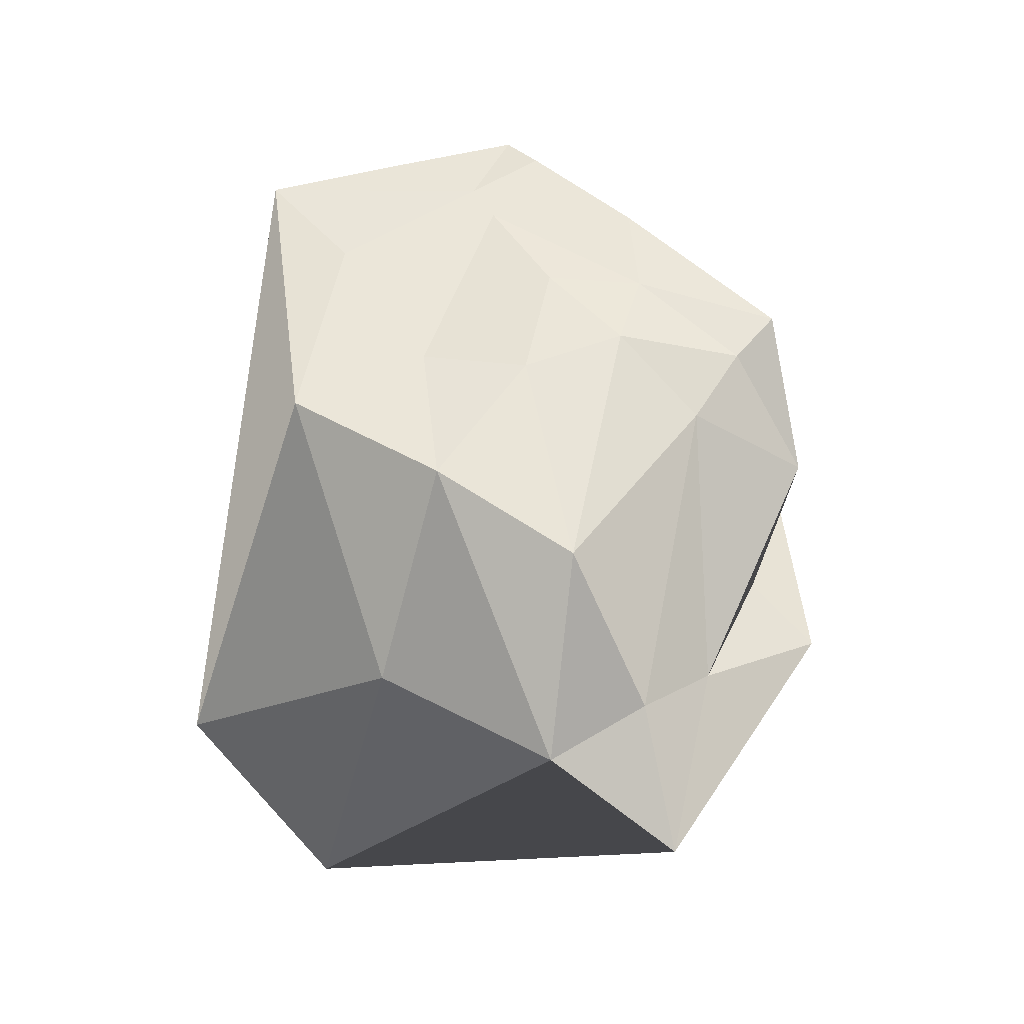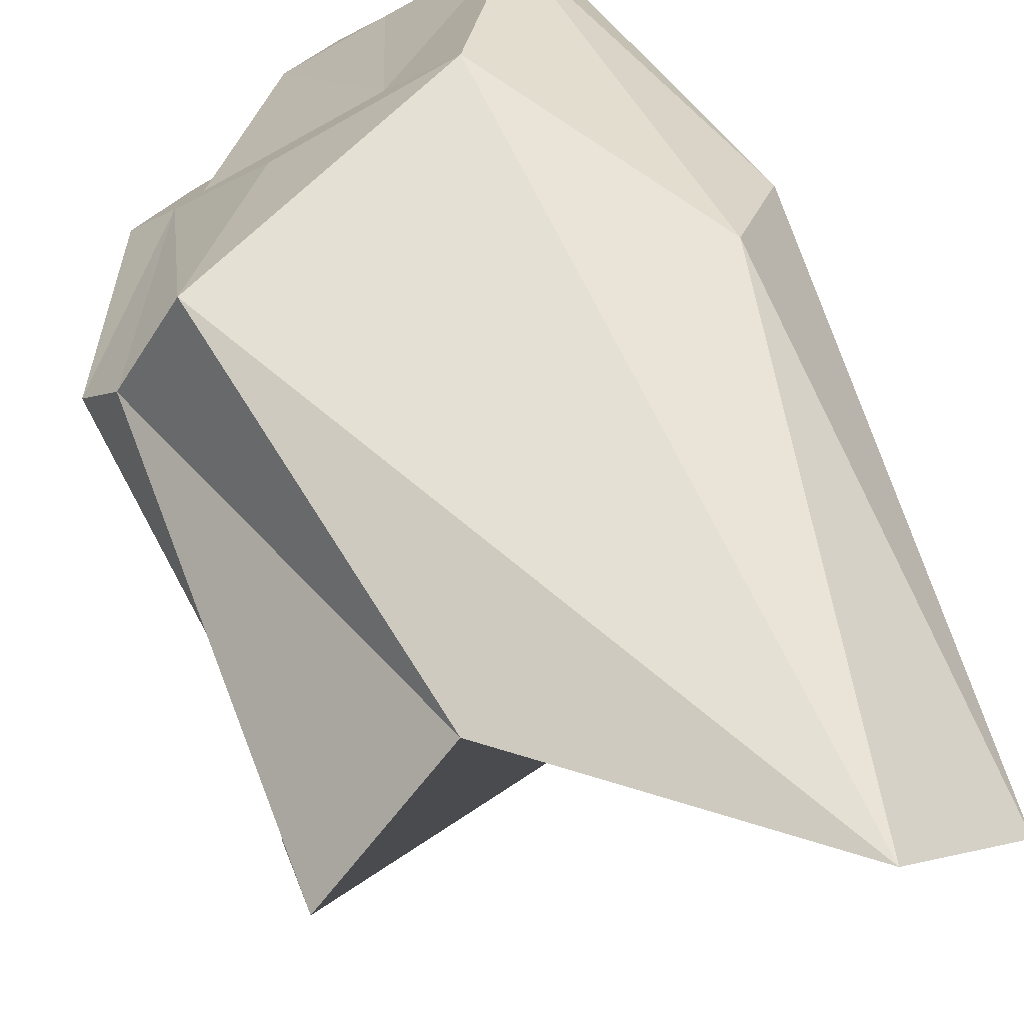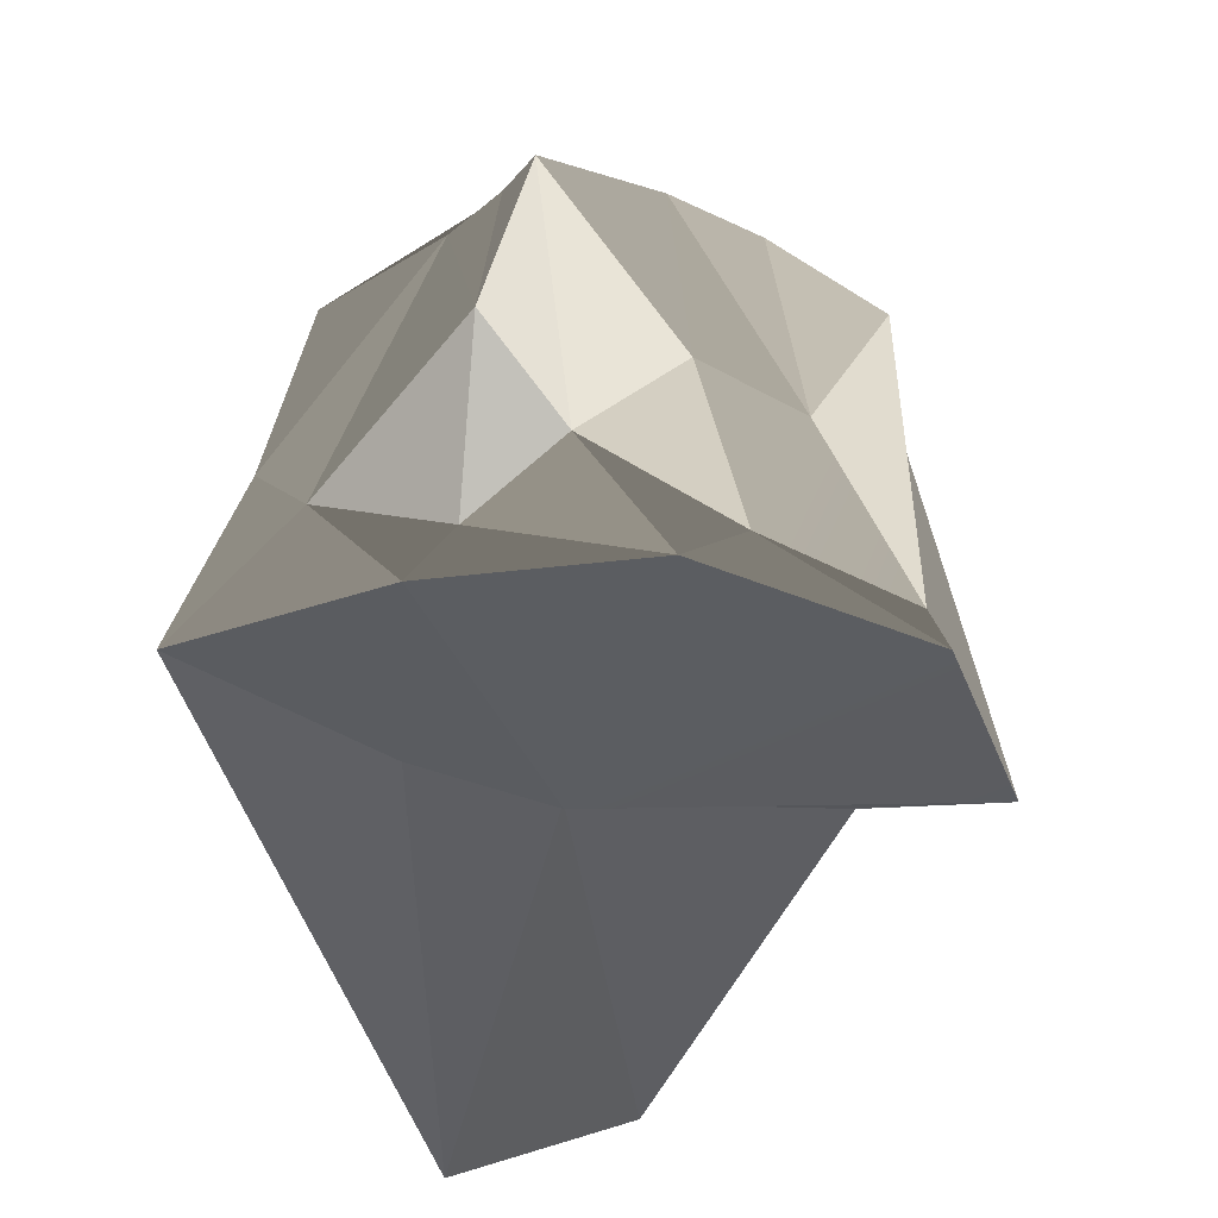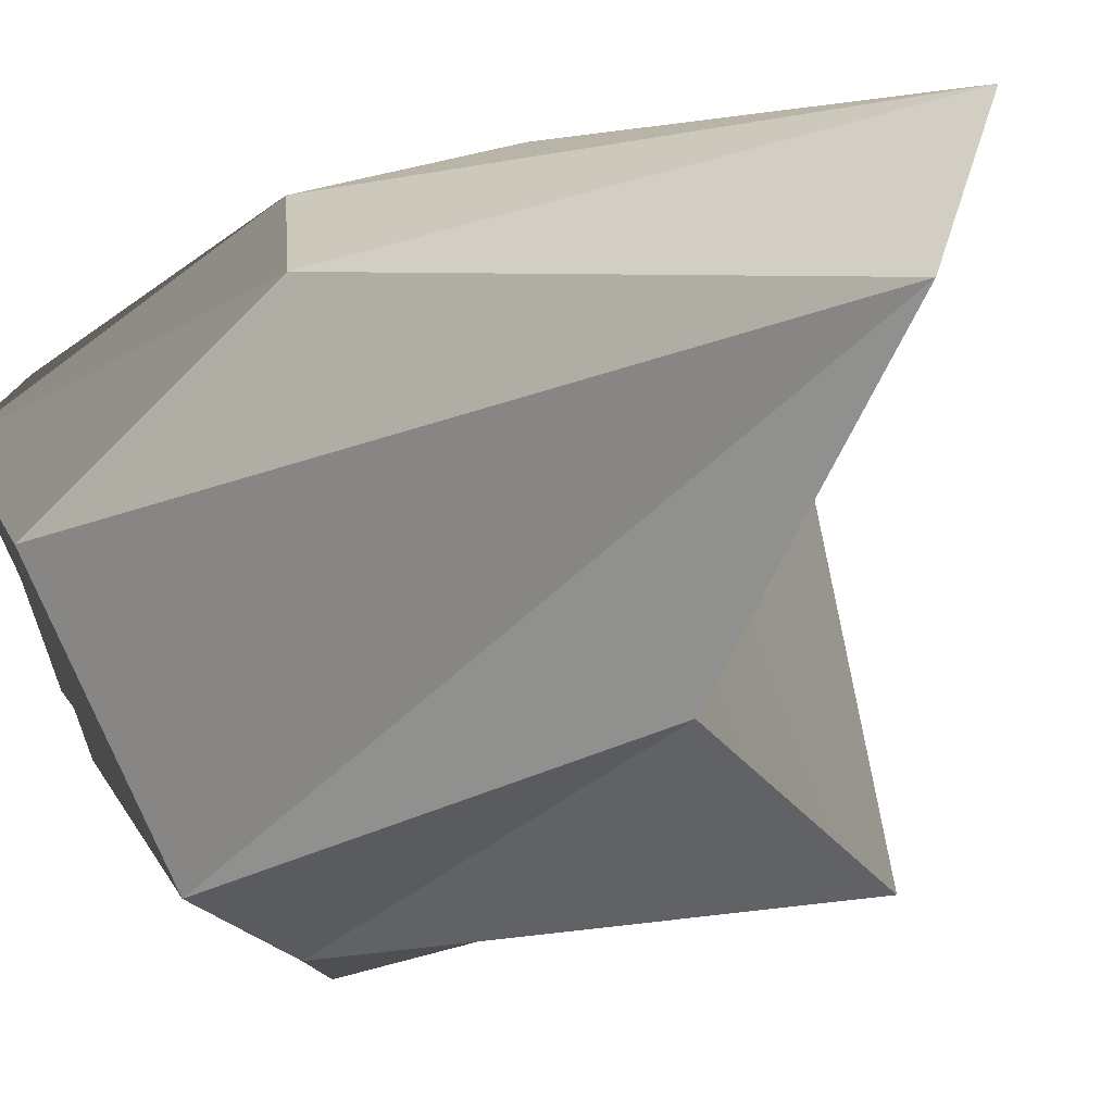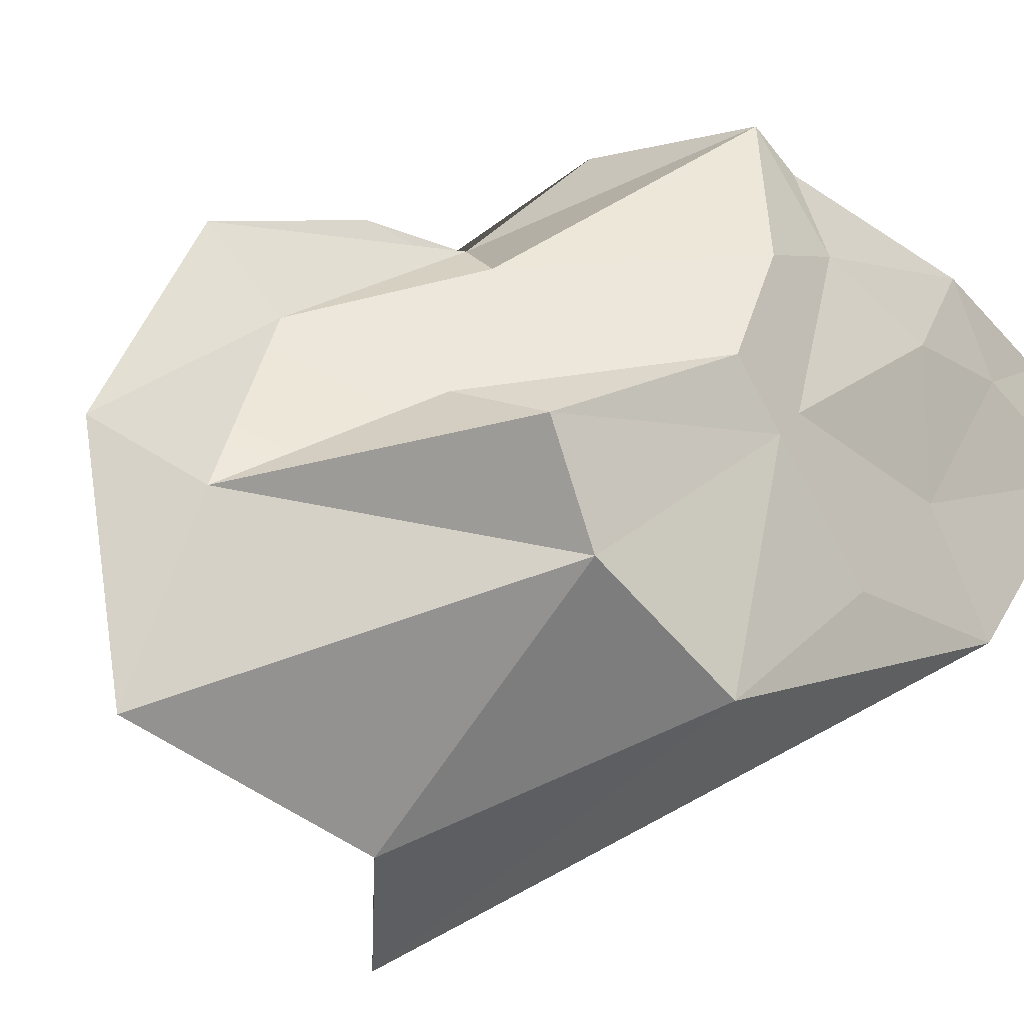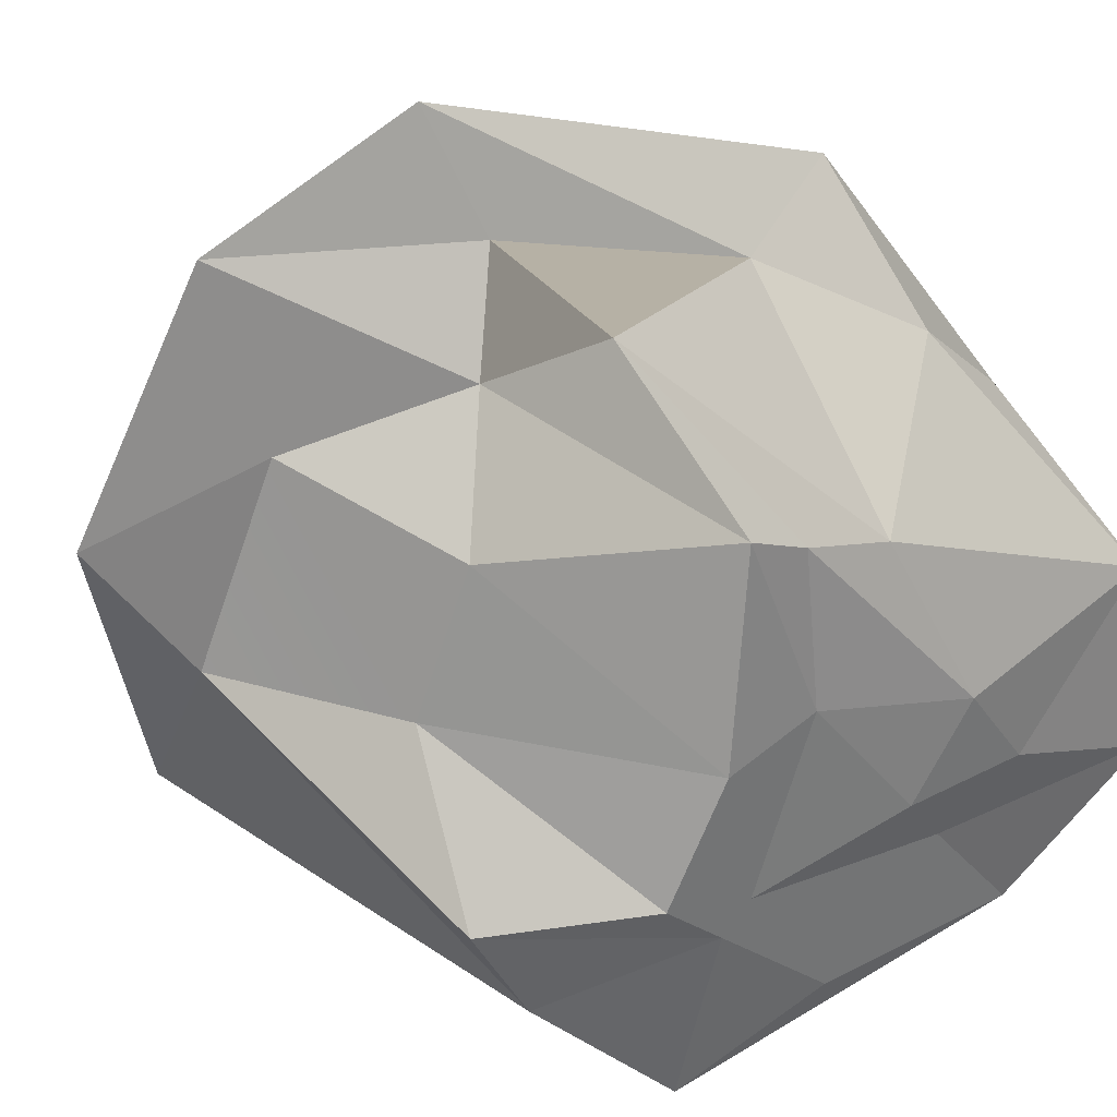
<metadata>
{"format":"obj","ext":"obj","renderer":"f3d","projection":"perspective","resolution":1024,"background":"white","views":[{"elev":57.5,"azim":-77.4,"up":"+Y"},{"elev":-77.1,"azim":-150.9,"up":"+Z"},{"elev":-33.9,"azim":30.1,"up":"+Y"},{"elev":-79.7,"azim":-72.0,"up":"+Z"},{"elev":-20.5,"azim":132.1,"up":"+Z"},{"elev":36.4,"azim":145.9,"up":"+Z"}]}
</metadata>
<code>
g Icosphere_(29)
v -131.5 286 281.5
v -131 286 280
v -130 286 281
v -131 285 284
v -130 286 281
v -129 281 282
v -131.5 286 281.5
v -130 286 281
v -131 285 284
v -132 285 283.5
v -131.5 286 281.5
v -131 285 284
v -132.5 287 280
v -131 286 280
v -131.5 286 281.5
v -130.5 286 278.5
v -133.5 287 281.5
v -131.5 286 281.5
v -132 285 283.5
v -132.5 287 280
v -131.5 286 281.5
v -133.5 287 281.5
v -134.5 287 280
v -132.5 287 280
v -133.5 287 281.5
v -134 286 278
v -132.5 287 280
v -134.5 287 280
v -130.5 286 278.5
v -132.5 287 280
v -134 286 278
v -132 286 276
v -130.5 286 278.5
v -134 286 278
v -129 286 279
v -131 286 280
v -130.5 286 278.5
v -130 286 278
v -130.5 286 278.5
v -132 286 276
v -129 286 279
v -127 284 278
v -129 286 279
v -130 286 278
v -130 286 281
v -131 286 280
v -129 286 279
v -128 281 279.5
v -129 286 279
v -127 284 278
v -130 286 281
v -129 286 279
v -128 281 279.5
v -129 281 282
v -130 286 281
v -128 281 279.5
v -137.5 286 281.5
v -134.5 287 280
v -133.5 287 281.5
v -133.5 285 283
v -133.5 287 281.5
v -132 285 283.5
v -137.5 286 281.5
v -133.5 287 281.5
v -133.5 285 283
v -137.5 281 283
v -137.5 286 281.5
v -133.5 285 283
v -131.5 281 285
v -132 285 283.5
v -131 285 284
v -130.5 279 283.5
v -131 285 284
v -129 281 282
v -131.5 281 285
v -131 285 284
v -130.5 279 283.5
v -132 277 284.5
v -131.5 281 285
v -130.5 279 283.5
v -128 277 282
v -129 281 282
v -128 281 279.5
v -126.5 277 278.5
v -126.5 277 278.5
v -128 281 279.5
v -127 284 278
v -125.5 275 280
v -128 277 282
v -126.5 277 278.5
v -128 284 276
v -127 284 278
v -130 286 278
v -130 285 274
v -130 286 278
v -132 286 276
v -128 284 276
v -130 286 278
v -130 285 274
v -130.5 277 273
v -128 284 276
v -130 285 274
v -135.5 286 276
v -132 286 276
v -134 286 278
v -137 287 279
v -134 286 278
v -134.5 287 280
v -135.5 286 276
v -134 286 278
v -137 287 279
v -138 281 278
v -135.5 286 276
v -137 287 279
v -132 275 286
v -135 275 281.5
v -138.5 277 284
v -135.5 279 284
v -138.5 277 284
v -137.5 281 283
v -132 275 286
v -138.5 277 284
v -135.5 279 284
v -132 277 284.5
v -132 275 286
v -135.5 279 284
v -132.7 274.2 280
v -135 275 281.5
v -132 275 286
v -128 275 284.5
v -132 275 286
v -132 277 284.5
v -132.7 274.2 280
v -132 275 286
v -128 275 284.5
v -125.5 275 280
v -132.7 274.2 280
v -128 275 284.5
v -126.5 275 275
v -133.7 275.4 278.4
v -135 275 281.5
v -132.7 274.2 280
v -133.7 275.4 278.4
v -132.7 274.2 280
v -126.5 275 275
v -130.5 277 273
v -137.5 270 276
v -135 275 281.5
v -133.7 275.4 278.4
v -135.5 272 272.5
v -133.7 275.4 278.4
v -130.5 277 273
v -137.5 270 276
v -133.7 275.4 278.4
v -135.5 272 272.5
v -138 281 278
v -137.5 270 276
v -135.5 272 272.5
v -138.5 277 284
v -135 275 281.5
v -137.5 270 276
v -139 281 281.5
v -137.5 270 276
v -138 281 278
v -138.5 277 284
v -137.5 270 276
v -139 281 281.5
v -137.5 281 283
v -138.5 277 284
v -139 281 281.5
v -131.5 281 285
v -132 277 284.5
v -135.5 279 284
v -133.5 285 283
v -135.5 279 284
v -137.5 281 283
v -131.5 281 285
v -135.5 279 284
v -133.5 285 283
v -132 285 283.5
v -131.5 281 285
v -133.5 285 283
v -128 277 282
v -125.5 275 280
v -128 275 284.5
v -130.5 279 283.5
v -128 275 284.5
v -132 277 284.5
v -128 277 282
v -128 275 284.5
v -130.5 279 283.5
v -129 281 282
v -128 277 282
v -130.5 279 283.5
v -128 284 276
v -130.5 277 273
v -126.5 275 275
v -126.5 277 278.5
v -126.5 275 275
v -125.5 275 280
v -128 284 276
v -126.5 275 275
v -126.5 277 278.5
v -127 284 278
v -128 284 276
v -126.5 277 278.5
v -135.5 286 276
v -138 281 278
v -135.5 272 272.5
v -130 285 274
v -135.5 272 272.5
v -130.5 277 273
v -135.5 286 276
v -135.5 272 272.5
v -130 285 274
v -132 286 276
v -135.5 286 276
v -130 285 274
v -137.5 286 281.5
v -137.5 281 283
v -139 281 281.5
v -137 287 279
v -139 281 281.5
v -138 281 278
v -137.5 286 281.5
v -139 281 281.5
v -137 287 279
v -134.5 287 280
v -137.5 286 281.5
v -137 287 279
g Icosphere_(29)_0
f 3 2 1
f 6 5 4
f 9 8 7
f 12 11 10
f 15 14 13
f 13 14 16
f 19 18 17
f 22 21 20
f 25 24 23
f 28 27 26
f 31 30 29
f 34 33 32
f 37 36 35
f 40 39 38
f 38 39 41
f 44 43 42
f 47 46 45
f 50 49 48
f 53 52 51
f 56 55 54
f 59 58 57
f 62 61 60
f 65 64 63
f 68 67 66
f 71 70 69
f 74 73 72
f 77 76 75
f 80 79 78
f 83 82 81
f 84 83 81
f 87 86 85
f 90 89 88
f 93 92 91
f 96 95 94
f 99 98 97
f 102 101 100
f 105 104 103
f 108 107 106
f 111 110 109
f 114 113 112
f 117 116 115
f 120 119 118
f 123 122 121
f 126 125 124
f 129 128 127
f 132 131 130
f 135 134 133
f 138 137 136
f 136 137 139
f 142 141 140
f 145 144 143
f 145 143 146
f 149 148 147
f 152 151 150
f 155 154 153
f 158 157 156
f 161 160 159
f 164 163 162
f 167 166 165
f 170 169 168
f 173 172 171
f 176 175 174
f 179 178 177
f 182 181 180
f 185 184 183
f 188 187 186
f 191 190 189
f 194 193 192
f 197 196 195
f 200 199 198
f 203 202 201
f 206 205 204
f 209 208 207
f 212 211 210
f 215 214 213
f 218 217 216
f 221 220 219
f 224 223 222
f 227 226 225
f 230 229 228

</code>
